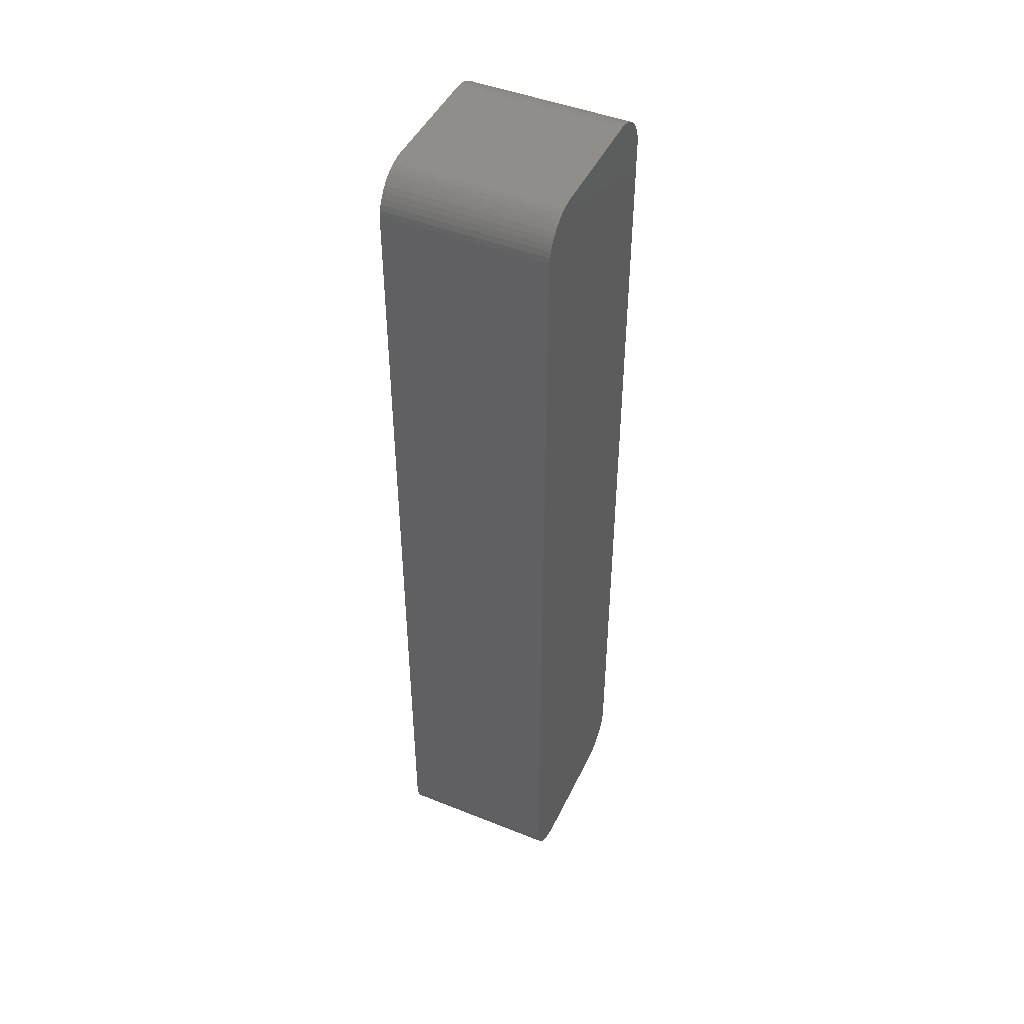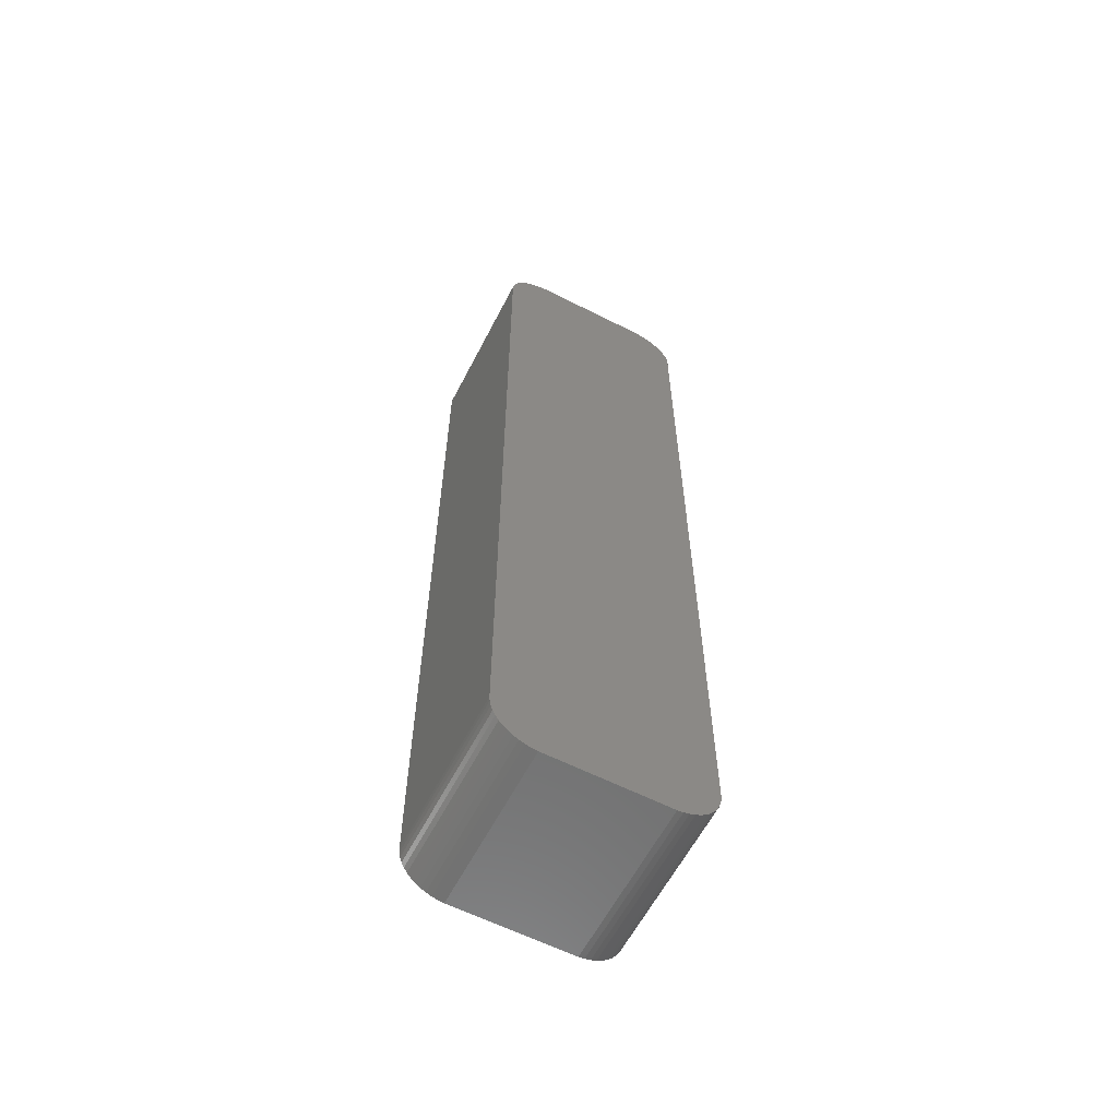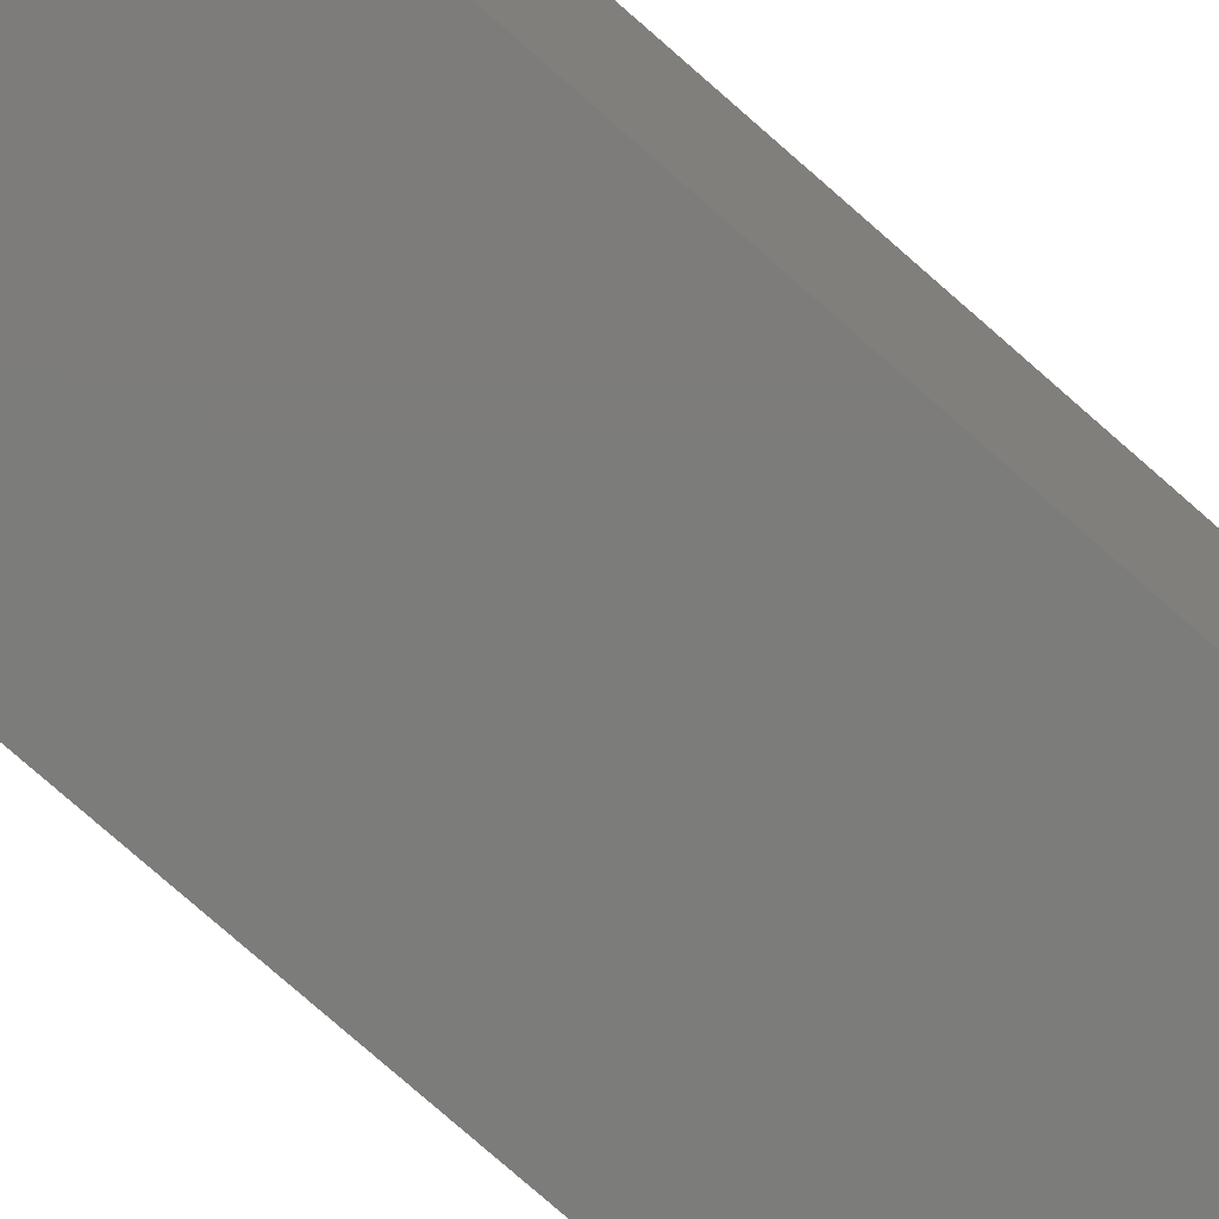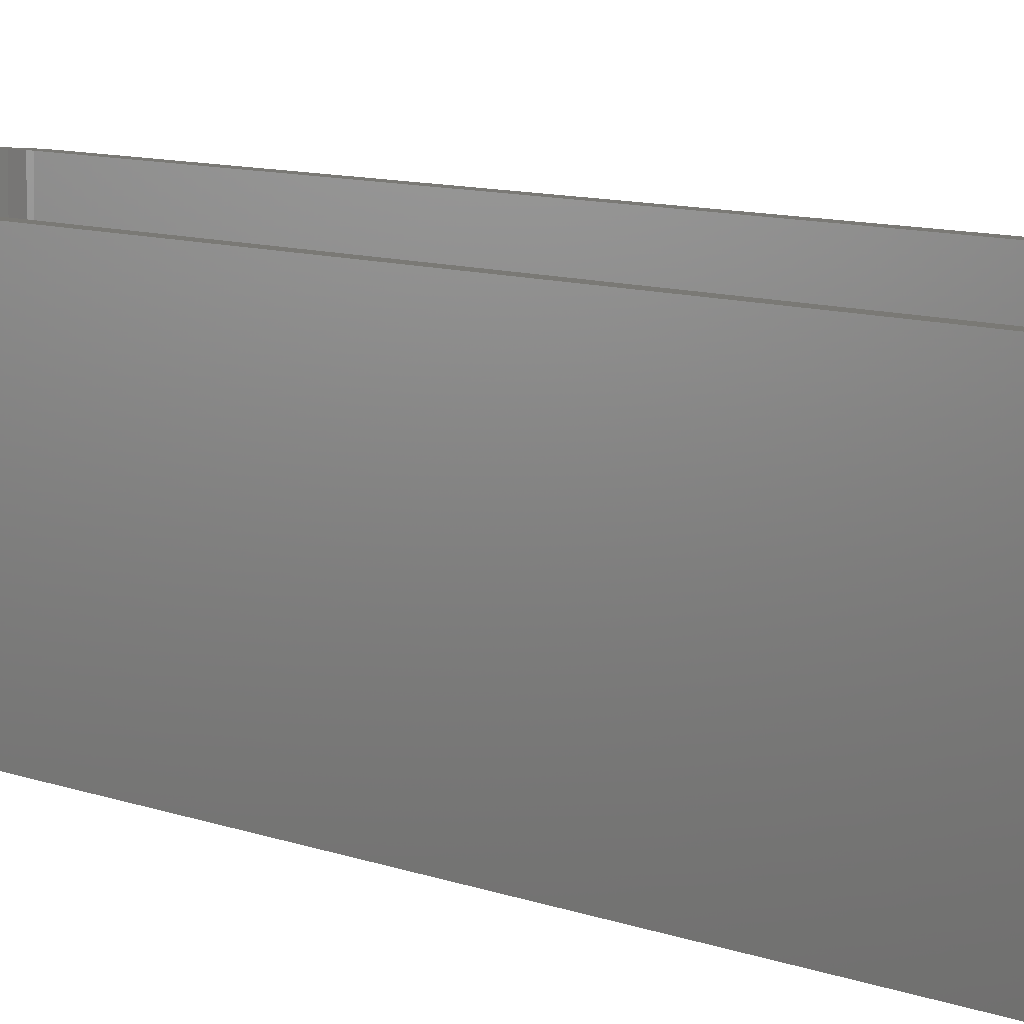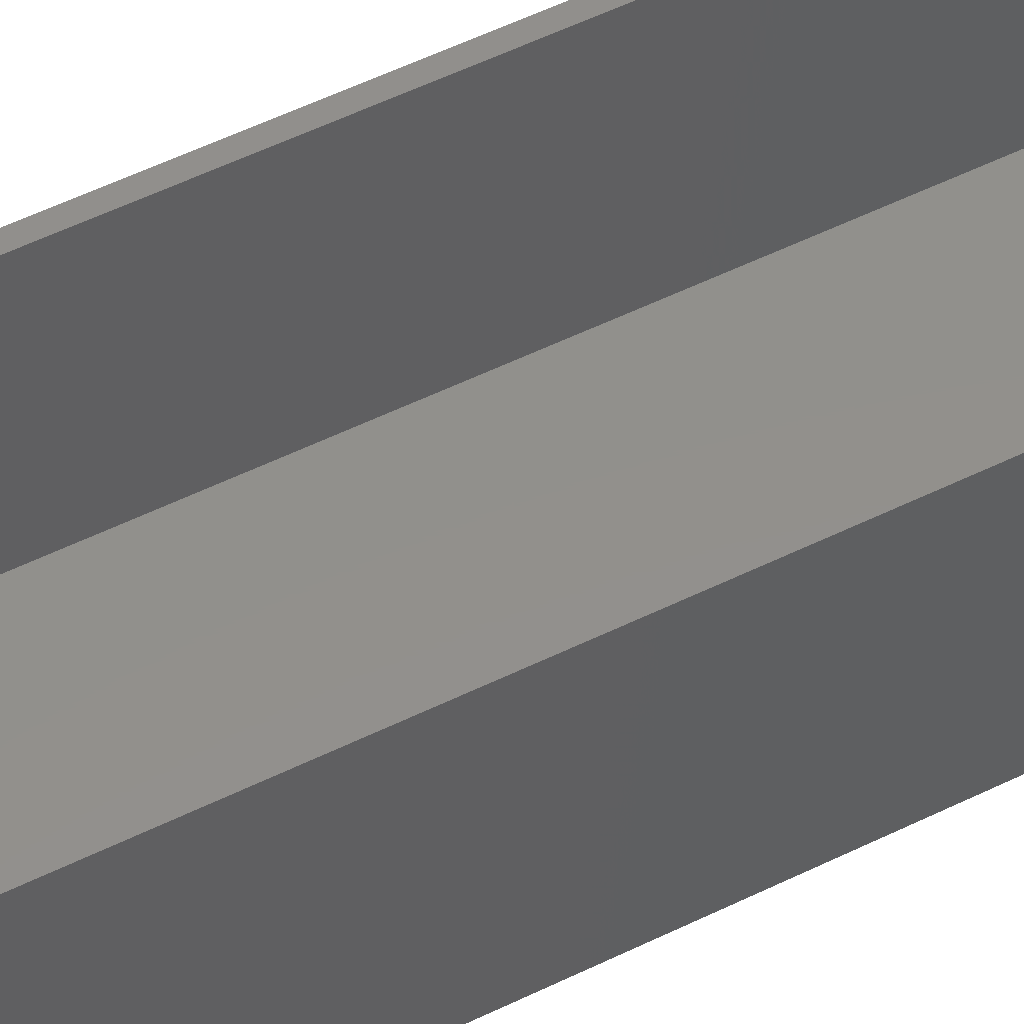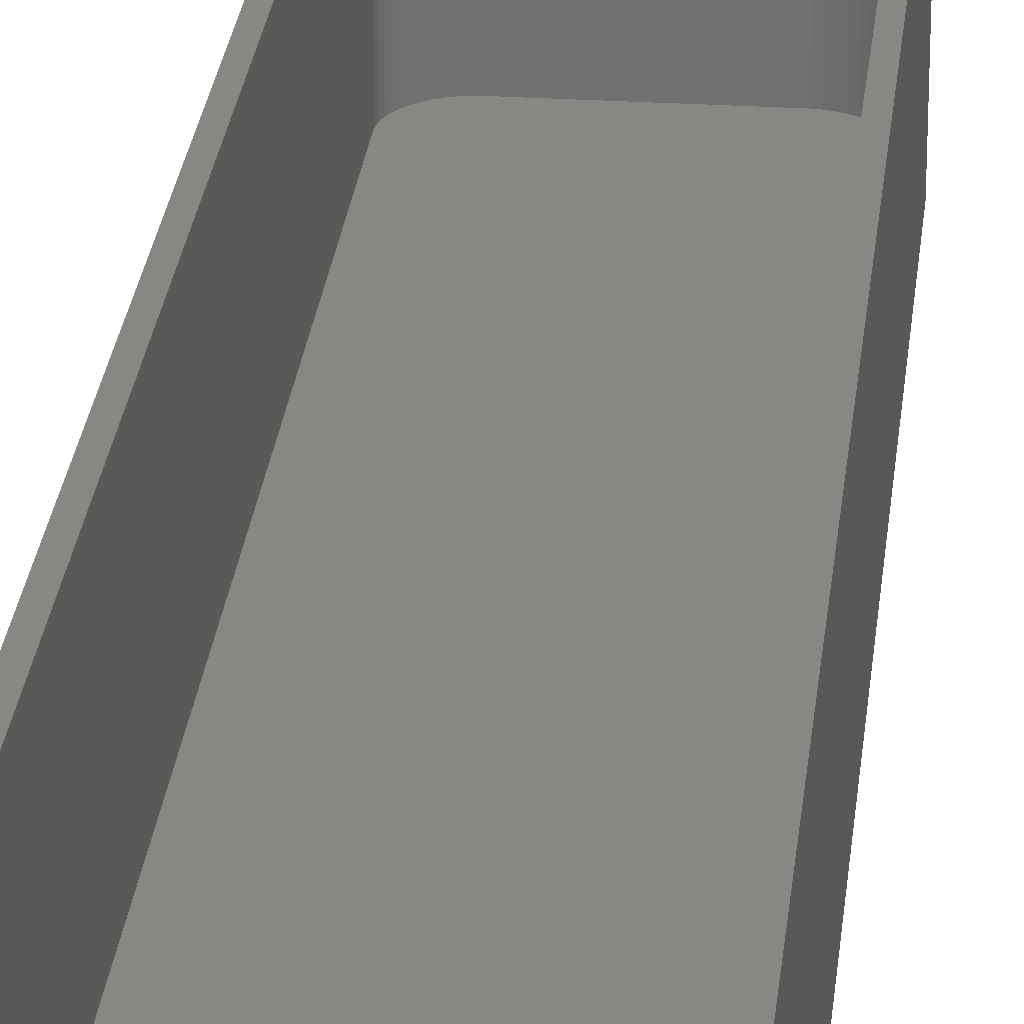
<metadata>
{"format":"stl","ext":"stl","renderer":"f3d","projection":"perspective","resolution":1024,"background":"white","views":[{"elev":46.1,"azim":114.6,"up":"+Y"},{"elev":-60.9,"azim":152.7,"up":"+Y"},{"elev":-75.6,"azim":48.5,"up":"+Z"},{"elev":6.3,"azim":-34.4,"up":"+Z"},{"elev":53.1,"azim":62.1,"up":"+Z"},{"elev":25.9,"azim":-174.2,"up":"+Z"}]}
</metadata>
<code>
# stl→obj: 208 verts, 412 faces
v -6.564 52.49 0
v -7.187 52.41 18
v -6.564 52.49 18
v -7.187 52.41 0
v 7.187 52.41 0
v 6.564 52.49 18
v 7.187 52.41 18
v 6.564 52.49 0
v -7.795 52.26 18
v -7.795 52.26 0
v -11.09 -48.74 0
v -11.21 -48.13 18
v -11.21 -48.13 0
v -11.09 -48.74 18
v 8.379 -52.02 0
v 8.929 -51.72 18
v 8.379 -52.02 18
v 8.929 -51.72 0
v -9.437 51.35 0
v -9.895 50.92 18
v -9.437 51.35 18
v -9.895 50.92 0
v 9.895 50.92 0
v 9.437 51.35 18
v 9.895 50.92 18
v 9.437 51.35 0
v -8.379 52.02 18
v -8.379 52.02 0
v 11.25 -47.5 18
v 11.25 47.5 0
v 11.25 47.5 18
v 11.25 -47.5 0
v -11.25 -47.5 0
v -11.25 47.5 18
v -11.25 47.5 0
v -11.25 -47.5 18
v -11.21 48.13 18
v -11.21 48.13 0
v -11.09 48.74 18
v -11.09 48.74 0
v 8.379 52.02 0
v 7.795 52.26 18
v 8.379 52.02 18
v 7.795 52.26 0
v 8.929 51.72 0
v 8.929 51.72 18
v -7.795 -52.26 0
v -7.187 -52.41 18
v -7.795 -52.26 18
v -7.187 -52.41 0
v 11.09 -48.74 18
v 11.21 -48.13 0
v 11.21 -48.13 18
v 11.09 -48.74 0
v 11.09 48.74 18
v 10.9 49.34 0
v 10.9 49.34 18
v 11.09 48.74 0
v 10.3 50.44 18
v 10.3 50.44 0
v 10.63 -49.91 18
v 10.9 -49.34 0
v 10.9 -49.34 18
v 10.63 -49.91 0
v 6.564 -52.49 0
v 7.187 -52.41 18
v 6.564 -52.49 18
v 7.187 -52.41 0
v -6.564 -52.49 0
v -6.564 -52.49 18
v 10.25 47.5 18
v 11.21 48.13 18
v 10.22 48 18
v 10.25 -47.5 18
v 10.12 48.49 18
v 9.969 48.97 18
v 10.63 49.91 18
v 10.22 -48 18
v 9.755 49.43 18
v 10.12 -48.49 18
v 9.486 49.85 18
v 9.166 50.24 18
v 8.8 50.58 18
v 8.393 50.88 18
v 7.953 51.12 18
v 7.486 51.3 18
v 7 51.43 18
v 6.501 51.49 18
v -6.501 51.49 18
v -7 51.43 18
v -7.486 51.3 18
v -7.953 51.12 18
v -8.393 50.88 18
v -8.929 51.72 18
v -8.8 50.58 18
v -9.166 50.24 18
v -9.486 49.85 18
v -10.3 50.44 18
v -9.755 49.43 18
v -10.63 49.91 18
v -9.969 48.97 18
v -10.12 48.49 18
v -10.9 49.34 18
v 9.969 -48.97 18
v 9.755 -49.43 18
v 10.3 -50.44 18
v 9.486 -49.85 18
v 9.895 -50.92 18
v 9.166 -50.24 18
v 9.437 -51.35 18
v 8.8 -50.58 18
v 8.393 -50.88 18
v 7.953 -51.12 18
v 7.795 -52.26 18
v 7.486 -51.3 18
v 7 -51.43 18
v 6.501 -51.49 18
v -6.501 -51.49 18
v -7 -51.43 18
v -7.486 -51.3 18
v -7.953 -51.12 18
v -8.379 -52.02 18
v -8.393 -50.88 18
v -8.929 -51.72 18
v -8.8 -50.58 18
v -9.437 -51.35 18
v -9.166 -50.24 18
v -9.895 -50.92 18
v -9.486 -49.85 18
v -10.3 -50.44 18
v -9.755 -49.43 18
v -10.63 -49.91 18
v -9.969 -48.97 18
v -10.9 -49.34 18
v -10.12 -48.49 18
v -10.22 -48 18
v -10.25 -47.5 18
v -10.25 47.5 18
v -10.22 48 18
v 11.21 48.13 0
v 10.3 -50.44 0
v 9.895 -50.92 0
v 9.437 -51.35 0
v 10.63 49.91 0
v 7.795 -52.26 0
v -8.379 -52.02 0
v -8.929 -51.72 0
v -9.437 -51.35 0
v -9.895 -50.92 0
v -8.929 51.72 0
v -10.3 -50.44 0
v -10.63 -49.91 0
v -10.9 -49.34 0
v -10.3 50.44 0
v -10.63 49.91 0
v -10.9 49.34 0
v -7 51.43 2
v -6.501 51.49 2
v 6.501 51.49 2
v 7 51.43 2
v 10.25 47.5 2
v 10.22 48 2
v -10.25 47.5 2
v 10.25 -47.5 2
v 10.12 48.49 2
v -10.25 -47.5 2
v 9.969 48.97 2
v 6.501 -51.49 2
v 9.755 49.43 2
v 10.22 -48 2
v 9.486 49.85 2
v 10.12 -48.49 2
v 9.166 50.24 2
v 9.969 -48.97 2
v 8.8 50.58 2
v 9.755 -49.43 2
v 8.393 50.88 2
v 9.486 -49.85 2
v 7.953 51.12 2
v 9.166 -50.24 2
v 7.486 51.3 2
v 8.8 -50.58 2
v 8.393 -50.88 2
v 7.953 -51.12 2
v 7.486 -51.3 2
v 7 -51.43 2
v -7.486 51.3 2
v -6.501 -51.49 2
v -7.953 51.12 2
v -7 -51.43 2
v -8.393 50.88 2
v -7.486 -51.3 2
v -8.8 50.58 2
v -7.953 -51.12 2
v -9.166 50.24 2
v -8.393 -50.88 2
v -9.486 49.85 2
v -8.8 -50.58 2
v -9.755 49.43 2
v -9.166 -50.24 2
v -9.969 48.97 2
v -9.486 -49.85 2
v -10.12 48.49 2
v -9.755 -49.43 2
v -10.22 48 2
v -9.969 -48.97 2
v -10.12 -48.49 2
v -10.22 -48 2
f 1 2 3
f 2 1 4
f 5 6 7
f 6 5 8
f 4 9 2
f 9 4 10
f 8 3 6
f 3 8 1
f 11 12 13
f 12 11 14
f 15 16 17
f 16 15 18
f 19 20 21
f 20 19 22
f 23 24 25
f 24 23 26
f 10 27 9
f 27 10 28
f 29 30 31
f 30 29 32
f 33 34 35
f 34 33 36
f 35 37 38
f 37 35 34
f 38 39 40
f 39 38 37
f 41 42 43
f 42 41 44
f 45 43 46
f 43 45 41
f 47 48 49
f 48 47 50
f 51 52 53
f 52 51 54
f 55 56 57
f 56 55 58
f 59 23 25
f 23 59 60
f 61 62 63
f 62 61 64
f 65 66 67
f 66 65 68
f 69 67 70
f 67 69 65
f 13 36 33
f 36 13 12
f 71 31 72
f 31 71 29
f 73 72 55
f 74 29 71
f 75 55 57
f 29 74 53
f 76 57 77
f 78 53 74
f 79 77 59
f 53 78 51
f 80 51 78
f 72 73 71
f 55 75 73
f 57 76 75
f 81 59 25
f 77 79 76
f 59 81 79
f 82 25 24
f 25 82 81
f 83 24 46
f 24 83 82
f 46 84 83
f 43 84 46
f 43 85 84
f 42 85 43
f 42 86 85
f 7 86 42
f 7 87 86
f 6 87 7
f 6 88 87
f 6 89 88
f 3 89 6
f 3 90 89
f 2 90 3
f 2 91 90
f 9 91 2
f 9 92 91
f 27 92 9
f 27 93 92
f 94 93 27
f 93 94 95
f 21 95 94
f 95 21 96
f 20 96 21
f 96 20 97
f 98 97 20
f 97 98 99
f 100 99 98
f 99 100 101
f 39 102 103
f 101 103 102
f 103 101 100
f 51 80 63
f 104 63 80
f 63 104 61
f 105 61 104
f 61 105 106
f 107 106 105
f 106 107 108
f 109 108 107
f 108 109 110
f 111 110 109
f 110 111 16
f 112 16 111
f 112 17 16
f 113 17 112
f 113 114 17
f 115 114 113
f 115 66 114
f 116 66 115
f 116 67 66
f 117 67 116
f 118 67 117
f 118 70 67
f 119 70 118
f 119 48 70
f 120 48 119
f 120 49 48
f 121 49 120
f 121 122 49
f 123 122 121
f 124 123 125
f 123 124 122
f 126 125 127
f 125 126 124
f 128 127 129
f 130 129 131
f 127 128 126
f 132 131 133
f 134 133 135
f 14 135 136
f 129 130 128
f 12 136 137
f 138 34 137
f 102 39 139
f 36 137 34
f 37 139 39
f 12 137 36
f 139 37 138
f 131 132 130
f 138 37 34
f 133 134 132
f 135 14 134
f 136 12 14
f 65 32 52
f 32 33 30
f 65 52 54
f 35 30 33
f 65 54 62
f 8 30 35
f 65 62 64
f 30 8 140
f 65 64 141
f 140 8 58
f 65 141 142
f 58 8 56
f 65 142 143
f 56 8 144
f 65 143 18
f 144 8 60
f 65 18 15
f 60 8 23
f 65 15 145
f 23 8 26
f 65 145 68
f 26 8 45
f 32 65 33
f 45 8 41
f 33 65 69
f 41 8 44
f 33 69 50
f 44 8 5
f 33 50 47
f 8 35 1
f 33 47 146
f 1 35 4
f 33 146 147
f 4 35 10
f 33 147 148
f 10 35 28
f 33 148 149
f 28 35 150
f 33 149 151
f 150 35 19
f 33 151 152
f 19 35 22
f 33 152 153
f 22 35 154
f 33 153 11
f 154 35 155
f 33 11 13
f 155 35 156
f 156 35 40
f 40 35 38
f 150 21 94
f 21 150 19
f 28 94 27
f 94 28 150
f 44 7 42
f 7 44 5
f 148 124 126
f 124 148 147
f 50 70 48
f 70 50 69
f 53 32 29
f 32 53 52
f 108 141 106
f 141 108 142
f 143 108 110
f 108 143 142
f 63 54 51
f 54 63 62
f 145 17 114
f 17 145 15
f 68 114 66
f 114 68 145
f 149 130 151
f 130 149 128
f 149 126 128
f 126 149 148
f 40 103 156
f 103 40 39
f 156 100 155
f 100 156 103
f 154 20 22
f 20 154 98
f 26 46 24
f 46 26 45
f 146 49 122
f 49 146 47
f 147 122 124
f 122 147 146
f 72 58 55
f 58 72 140
f 31 140 72
f 140 31 30
f 77 60 59
f 60 77 144
f 57 144 77
f 144 57 56
f 106 64 61
f 64 106 141
f 153 14 11
f 14 153 134
f 151 132 152
f 132 151 130
f 155 98 154
f 98 155 100
f 18 110 16
f 110 18 143
f 152 134 153
f 134 152 132
f 157 89 90
f 89 157 158
f 159 87 88
f 87 159 160
f 159 161 162
f 161 163 164
f 159 162 165
f 166 164 163
f 159 165 167
f 168 164 166
f 159 167 169
f 164 168 170
f 159 169 171
f 170 168 172
f 159 171 173
f 172 168 174
f 159 173 175
f 174 168 176
f 159 175 177
f 176 168 178
f 159 177 179
f 178 168 180
f 159 179 181
f 180 168 182
f 159 181 160
f 182 168 183
f 161 159 163
f 183 168 184
f 163 159 158
f 184 168 185
f 163 158 157
f 185 168 186
f 163 157 187
f 168 166 188
f 163 187 189
f 188 166 190
f 163 189 191
f 190 166 192
f 163 191 193
f 192 166 194
f 163 193 195
f 194 166 196
f 163 195 197
f 196 166 198
f 163 197 199
f 198 166 200
f 163 199 201
f 200 166 202
f 163 201 203
f 202 166 204
f 163 203 205
f 204 166 206
f 206 166 207
f 207 166 208
f 187 90 91
f 90 187 157
f 158 88 89
f 88 158 159
f 139 203 102
f 203 139 205
f 177 83 84
f 83 177 175
f 136 166 137
f 166 136 208
f 189 91 92
f 91 189 187
f 196 125 123
f 125 196 198
f 164 71 161
f 71 164 74
f 137 163 138
f 163 137 166
f 138 205 139
f 205 138 163
f 181 85 86
f 85 181 179
f 185 116 115
f 116 185 186
f 186 117 116
f 117 186 168
f 168 118 117
f 118 168 188
f 131 206 133
f 206 131 204
f 99 197 97
f 197 99 199
f 191 92 93
f 92 191 189
f 195 95 96
f 95 195 193
f 160 86 87
f 86 160 181
f 179 84 85
f 84 179 177
f 192 121 120
f 121 192 194
f 180 111 109
f 111 180 182
f 172 78 170
f 78 172 80
f 184 115 113
f 115 184 185
f 161 73 162
f 73 161 71
f 165 76 167
f 76 165 75
f 171 82 173
f 82 171 81
f 97 195 96
f 195 97 197
f 193 93 95
f 93 193 191
f 175 82 83
f 82 175 173
f 194 123 121
f 123 194 196
f 190 120 119
f 120 190 192
f 188 119 118
f 119 188 190
f 170 74 164
f 74 170 78
f 180 107 178
f 107 180 109
f 178 105 176
f 105 178 107
f 176 104 174
f 104 176 105
f 174 80 172
f 80 174 104
f 183 113 112
f 113 183 184
f 182 112 111
f 112 182 183
f 162 75 165
f 75 162 73
f 169 81 171
f 81 169 79
f 167 79 169
f 79 167 76
f 135 208 136
f 208 135 207
f 133 207 135
f 207 133 206
f 127 202 129
f 202 127 200
f 198 127 125
f 127 198 200
f 102 201 101
f 201 102 203
f 101 199 99
f 199 101 201
f 129 204 131
f 204 129 202

</code>
